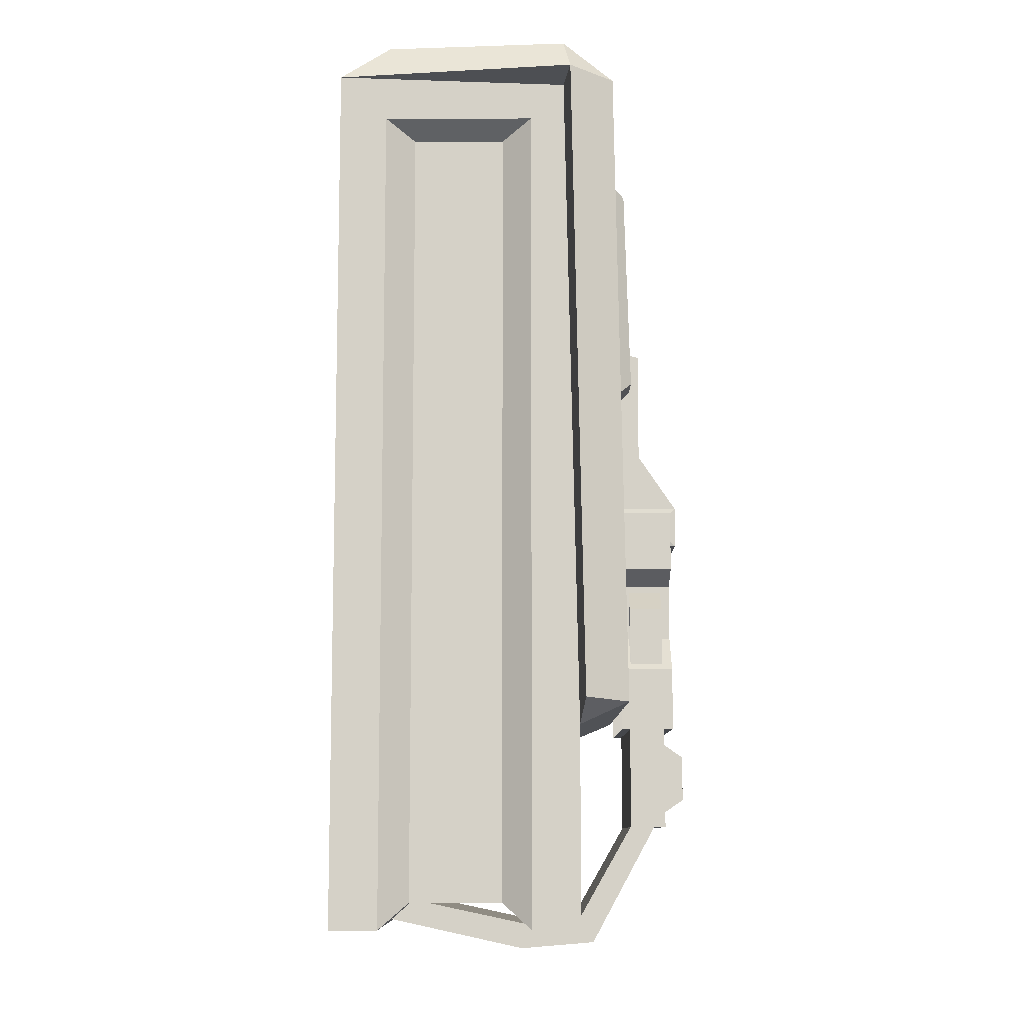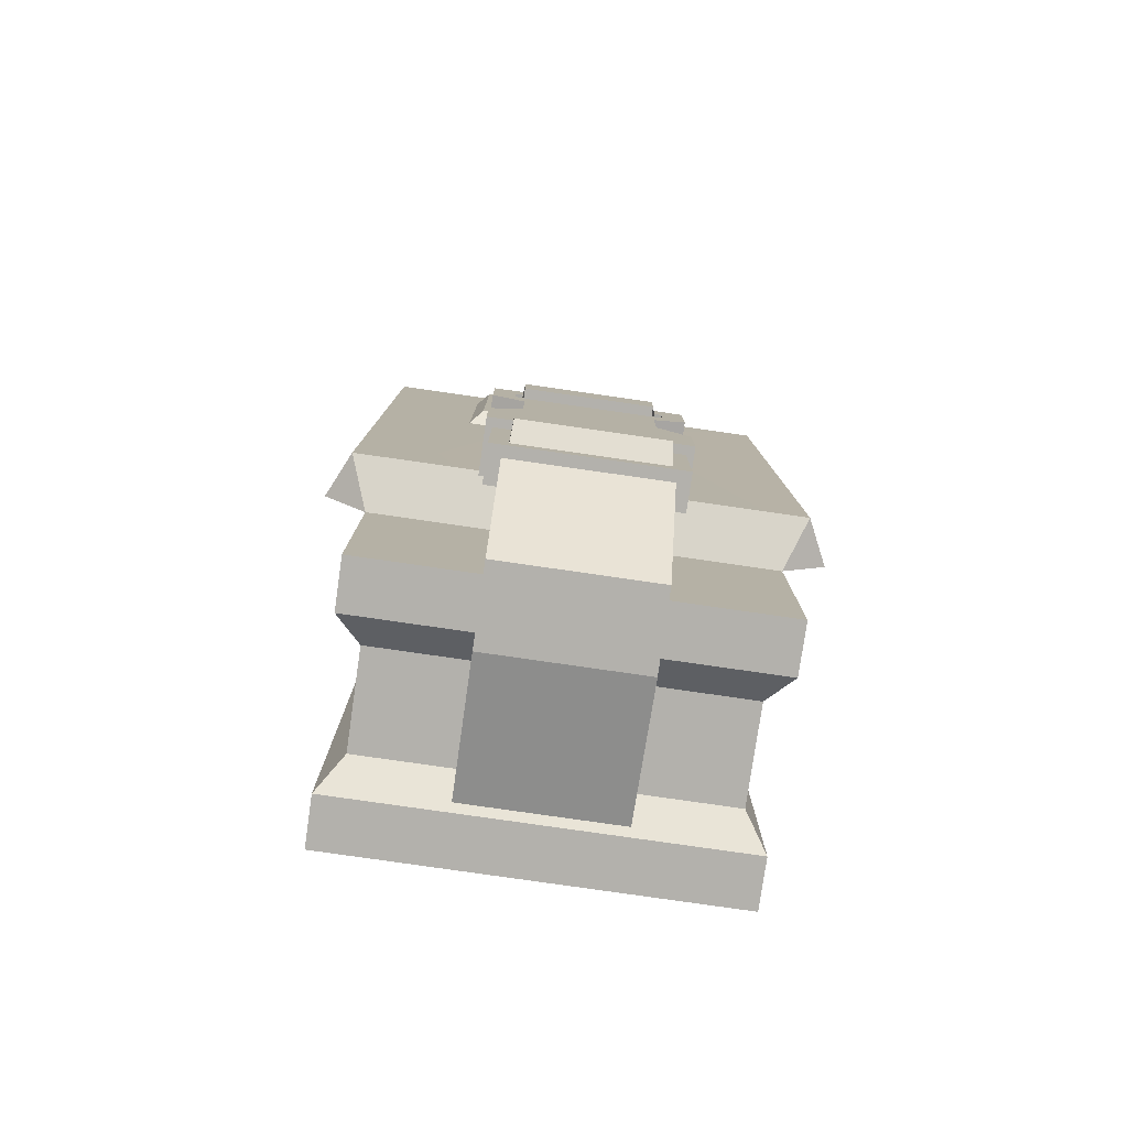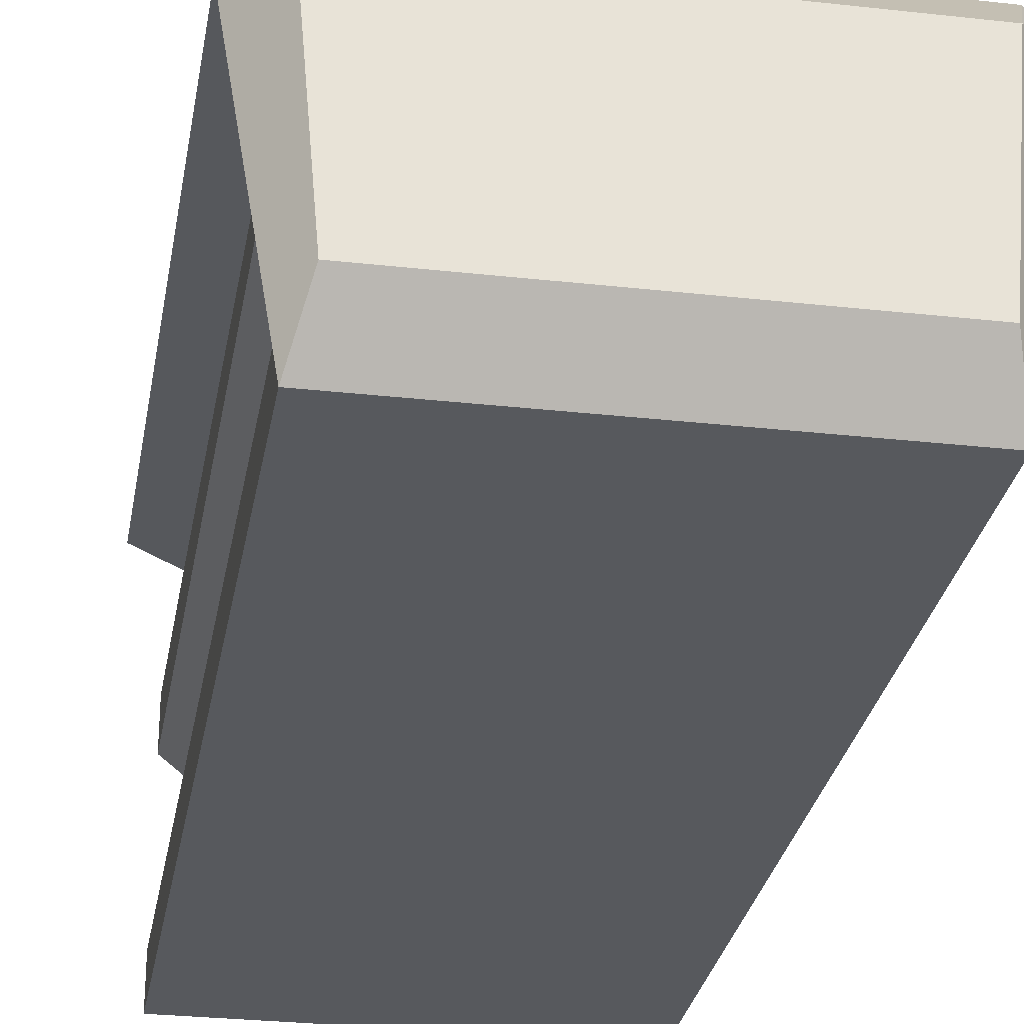
<metadata>
{"format":"obj","ext":"obj","renderer":"f3d","projection":"perspective","resolution":1024,"background":"white","views":[{"elev":-9.5,"azim":-89.8,"up":"+Y"},{"elev":-79.0,"azim":-8.2,"up":"+Y"},{"elev":-28.4,"azim":170.4,"up":"+Z"}]}
</metadata>
<code>
g SM_Chr_Attach_Pouch_01
v 0.04143 -0.002393 0.05715
v 0.03797 0.00749 0.04702
v 0.04563 -0.0004161 0.04825
v -0.04554 -0.0004161 0.04825
v -0.03788 0.00749 0.04702
v -0.04158 -0.002393 0.05715
v 0.04143 -0.1316 0.05937
v 0.04563 -0.1309 0.05072
v 0.03747 -0.1358 0.04974
v 0.03747 -0.001651 0.04702
v 0.04563 -0.0004161 0.04825
v 0.03747 7.801e-05 7.801e-05
v -0.03763 -0.1358 0.04974
v -0.04554 -0.1309 0.05072
v -0.04158 -0.1316 0.05937
v -0.03763 7.801e-05 7.801e-05
v -0.04554 -0.0004161 0.04825
v -0.03763 -0.001651 0.04702
v -0.04158 -0.002393 0.05715
v -0.03788 0.00749 0.04702
v 0.03797 0.00749 0.04702
v 0.04143 -0.002393 0.05715
v -0.03788 0.00749 0.04702
v -0.03491 0.00749 0.01021
v 0.03476 0.00749 0.01021
v 0.03797 0.00749 0.04702
v -0.03763 7.801e-05 7.801e-05
v -0.03763 -0.1761 7.801e-05
v 0.03747 -0.1761 7.801e-05
v 0.03747 7.801e-05 7.801e-05
v -0.03318 -0.1709 0.01564
v -0.03318 -0.1709 0.03417
v 0.03327 -0.1709 0.03417
v 0.03327 -0.1709 0.01564
v 0.03327 -0.1709 0.03417
v 0.03327 -0.01252 0.03417
v 0.03327 -0.01252 0.01564
v 0.03327 -0.1709 0.01564
v -0.03318 -0.1709 0.01564
v -0.03318 -0.01252 0.01564
v -0.03318 -0.01252 0.03417
v -0.03318 -0.1709 0.03417
v -0.03763 -0.1761 7.801e-05
v -0.03763 -0.1761 0.009713
v 0.03747 -0.1761 0.009713
v 0.03747 -0.1761 7.801e-05
v 0.03747 -0.1761 0.04974
v 0.03747 -0.1761 0.0401
v -0.03763 -0.1761 0.0401
v -0.03763 -0.1761 0.04974
v 0.03747 -0.1761 7.801e-05
v 0.03747 -0.1761 0.009713
v 0.03747 -0.009063 0.009713
v 0.03747 7.801e-05 7.801e-05
v 0.03747 -0.009063 0.0401
v 0.03747 -0.001651 0.04702
v 0.03747 -0.1358 0.04974
v 0.03747 -0.1761 0.0401
v 0.03747 -0.1761 0.04974
v -0.03763 7.801e-05 7.801e-05
v -0.03763 -0.1761 0.009713
v -0.03763 -0.1761 7.801e-05
v -0.03763 -0.009063 0.009713
v -0.03763 -0.001651 0.04702
v -0.03763 -0.009063 0.0401
v -0.03763 -0.1358 0.04974
v -0.03763 -0.1761 0.0401
v -0.03763 -0.1761 0.04974
v -0.03763 -0.1761 0.009713
v -0.03318 -0.1709 0.01564
v 0.03327 -0.1709 0.01564
v 0.03747 -0.1761 0.009713
v 0.03747 -0.1761 0.0401
v 0.03327 -0.1709 0.03417
v -0.03318 -0.1709 0.03417
v -0.03763 -0.1761 0.0401
v 0.03747 -0.1761 0.009713
v 0.03327 -0.1709 0.01564
v 0.03327 -0.01252 0.01564
v 0.03747 -0.009063 0.009713
v 0.03747 -0.009063 0.009713
v 0.03327 -0.01252 0.01564
v 0.03327 -0.01252 0.03417
v 0.03747 -0.009063 0.0401
v 0.03747 -0.009063 0.0401
v 0.03327 -0.01252 0.03417
v 0.03327 -0.1709 0.03417
v 0.03747 -0.1761 0.0401
v -0.03763 -0.1761 0.0401
v -0.03318 -0.1709 0.03417
v -0.03318 -0.01252 0.03417
v -0.03763 -0.009063 0.0401
v -0.03763 -0.009063 0.0401
v -0.03318 -0.01252 0.03417
v -0.03318 -0.01252 0.01564
v -0.03763 -0.009063 0.009713
v -0.03763 -0.009063 0.009713
v -0.03318 -0.01252 0.01564
v -0.03318 -0.1709 0.01564
v -0.03763 -0.1761 0.009713
v -0.03763 -0.1761 0.04974
v -0.03763 -0.1358 0.04974
v 0.03747 -0.1358 0.04974
v 0.03747 -0.1761 0.04974
v -0.03763 -0.1358 0.04974
v -0.04158 -0.1316 0.05937
v 0.04143 -0.1316 0.05937
v 0.03747 -0.1358 0.04974
v 0.04563 -0.0004161 0.04825
v 0.03797 0.00749 0.04702
v 0.03476 0.00749 0.01021
v 0.03747 7.801e-05 7.801e-05
v 0.03747 7.801e-05 7.801e-05
v 0.03476 0.00749 0.01021
v -0.03491 0.00749 0.01021
v -0.03763 7.801e-05 7.801e-05
v -0.03763 7.801e-05 7.801e-05
v -0.03491 0.00749 0.01021
v -0.03788 0.00749 0.04702
v -0.04554 -0.0004161 0.04825
v 0.03747 -0.1358 0.04974
v 0.04563 -0.1309 0.05072
v 0.04563 -0.0004161 0.04825
v 0.03747 -0.001651 0.04702
v -0.03763 -0.001651 0.04702
v -0.04554 -0.0004161 0.04825
v -0.04554 -0.1309 0.05072
v -0.03763 -0.1358 0.04974
v -0.04554 -0.0004161 0.04825
v -0.04158 -0.002393 0.05715
v -0.04158 -0.1316 0.05937
v -0.04554 -0.1309 0.05072
v -0.02083 -0.06243 0.06159
v -0.02083 -0.02092 0.06036
v 0.02092 -0.02092 0.06036
v 0.02092 -0.06243 0.06159
v 0.04563 -0.1309 0.05072
v 0.04143 -0.1316 0.05937
v 0.04143 -0.002393 0.05715
v 0.04563 -0.0004161 0.04825
v -0.0233 -0.0649 0.05888
v -0.02083 -0.06243 0.06159
v 0.02092 -0.06243 0.06159
v 0.02339 -0.0649 0.05888
v 0.02339 -0.0649 0.05888
v 0.02092 -0.06243 0.06159
v 0.02092 -0.02092 0.06036
v 0.02339 -0.01845 0.05739
v 0.02339 -0.01845 0.05739
v 0.02092 -0.02092 0.06036
v -0.02083 -0.02092 0.06036
v -0.0233 -0.01845 0.05739
v -0.0233 -0.01845 0.05739
v -0.02083 -0.02092 0.06036
v -0.02083 -0.06243 0.06159
v -0.0233 -0.0649 0.05888
v 0.01252 -0.05452 0.06357
v -0.01268 -0.05452 0.06357
v -0.01268 -0.05304 0.05764
v 0.01252 -0.05304 0.05764
v -0.01737 -0.1561 0.06085
v -0.0149 -0.1561 0.06579
v -0.0149 -0.1561 0.06085
v -0.01737 -0.1561 0.06802
v 0.01475 -0.1561 0.06579
v 0.01722 -0.1561 0.06802
v 0.01475 -0.1561 0.06085
v 0.01722 -0.1561 0.06085
v 0.0187 -0.102 0.06975
v 0.0187 -0.0901 0.06975
v 0.0187 -0.0901 0.05912
v 0.0187 -0.102 0.05912
v -0.01861 -0.102 0.05912
v -0.01861 -0.0901 0.05912
v -0.01861 -0.0901 0.06975
v -0.01861 -0.102 0.06975
v -0.01243 -0.1052 0.05912
v -0.01861 -0.102 0.05912
v -0.01861 -0.102 0.06975
v -0.01243 -0.1052 0.06975
v 0.01252 -0.1052 0.06975
v 0.0187 -0.102 0.06975
v 0.0187 -0.102 0.05912
v 0.01252 -0.1052 0.05912
v -0.01737 -0.1104 0.0611
v -0.01243 -0.1064 0.0611
v -0.01243 -0.1064 0.06777
v -0.01737 -0.1104 0.06777
v 0.01746 -0.1104 0.06777
v 0.01252 -0.1064 0.06777
v 0.01252 -0.1064 0.0611
v 0.01746 -0.1104 0.0611
v -0.01737 -0.122 0.0611
v -0.01737 -0.1104 0.0611
v -0.01737 -0.1104 0.06777
v -0.01737 -0.122 0.06777
v 0.01746 -0.122 0.06777
v 0.01746 -0.1104 0.06777
v 0.01746 -0.1104 0.0611
v 0.01746 -0.122 0.0611
v -0.01861 -0.1358 0.05912
v -0.01861 -0.1232 0.05912
v -0.01861 -0.1232 0.06975
v -0.01861 -0.1358 0.06975
v -0.01861 -0.1358 0.06975
v 0.0187 -0.1232 0.06975
v 0.0187 -0.1358 0.06975
v -0.01861 -0.1232 0.06975
v 0.01252 -0.1163 0.06975
v -0.01243 -0.1163 0.06975
v 0.01252 -0.1052 0.06975
v -0.01243 -0.1052 0.06975
v 0.01227 -0.1002 0.06975
v -0.01218 -0.1002 0.06975
v 0.0145 -0.09924 0.06975
v -0.01861 -0.102 0.06975
v 0.0187 -0.102 0.06975
v -0.01441 -0.09924 0.06975
v 0.0145 -0.09528 0.06975
v 0.0187 -0.0901 0.06975
v 0.01302 -0.09479 0.06975
v 0.01302 -0.0896 0.06975
v -0.01861 -0.0901 0.06975
v -0.01441 -0.09528 0.06975
v -0.01292 -0.09479 0.06975
v -0.01292 -0.0896 0.06975
v 0.0187 -0.1358 0.06975
v 0.0187 -0.1232 0.06975
v 0.0187 -0.1232 0.05912
v 0.0187 -0.1358 0.05912
v -0.01243 -0.1163 0.06975
v -0.01243 -0.1163 0.06777
v -0.01243 -0.1064 0.06777
v -0.01243 -0.1052 0.06975
v -0.01243 -0.1064 0.0611
v -0.01243 -0.1052 0.05912
v -0.01243 -0.1163 0.0611
v -0.01243 -0.1163 0.05912
v -0.01861 -0.1232 0.06975
v -0.01243 -0.1163 0.06777
v -0.01243 -0.1163 0.06975
v -0.01737 -0.122 0.06777
v -0.01861 -0.1232 0.05912
v -0.01737 -0.122 0.0611
v -0.01243 -0.1163 0.05912
v -0.01243 -0.1163 0.0611
v 0.01252 -0.1163 0.05912
v 0.01252 -0.1163 0.0611
v 0.01252 -0.1064 0.0611
v 0.01252 -0.1052 0.05912
v 0.01252 -0.1064 0.06777
v 0.01252 -0.1052 0.06975
v 0.01252 -0.1163 0.06777
v 0.01252 -0.1163 0.06975
v 0.0187 -0.1232 0.05912
v 0.01252 -0.1163 0.0611
v 0.01252 -0.1163 0.05912
v 0.01746 -0.122 0.0611
v 0.0187 -0.1232 0.06975
v 0.01746 -0.122 0.06777
v 0.01252 -0.1163 0.06975
v 0.01252 -0.1163 0.06777
v -0.01243 -0.1163 0.06777
v -0.01737 -0.1104 0.06777
v -0.01243 -0.1064 0.06777
v -0.01737 -0.122 0.06777
v 0.01252 -0.1064 0.06777
v 0.01746 -0.1104 0.06777
v 0.01252 -0.1163 0.06777
v 0.01746 -0.122 0.06777
v 0.01252 -0.09627 0.07123
v -0.01268 -0.09627 0.07123
v -0.01268 -0.08812 0.07123
v 0.01252 -0.08812 0.07123
v 0.01252 -0.09627 0.05764
v -0.01268 -0.09627 0.05764
v -0.01268 -0.09627 0.07123
v 0.01252 -0.09627 0.07123
v 0.0145 -0.09528 0.05912
v 0.0145 -0.09528 0.06975
v 0.0145 -0.09924 0.06975
v 0.0145 -0.09924 0.05912
v -0.01441 -0.09924 0.05912
v -0.01441 -0.09924 0.06975
v -0.01441 -0.09528 0.06975
v -0.01441 -0.09528 0.05912
v 0.0145 -0.09924 0.05912
v 0.0145 -0.09924 0.06975
v 0.01227 -0.1002 0.06975
v 0.01227 -0.1002 0.05912
v 0.01227 -0.1002 0.05912
v 0.01227 -0.1002 0.06975
v -0.01218 -0.1002 0.06975
v -0.01218 -0.1002 0.05912
v -0.01218 -0.1002 0.05912
v -0.01218 -0.1002 0.06975
v -0.01441 -0.09924 0.06975
v -0.01441 -0.09924 0.05912
v -0.01737 -0.1358 0.06085
v -0.01737 -0.1561 0.06085
v -0.0149 -0.1561 0.06085
v 0.01722 -0.1358 0.06085
v 0.01475 -0.1561 0.06085
v 0.01722 -0.1561 0.06085
v 0.01722 -0.1358 0.06085
v 0.01722 -0.1561 0.06085
v 0.01722 -0.1561 0.06802
v 0.01722 -0.1358 0.06802
v 0.01351 -0.1415 0.07197
v 0.01351 -0.1504 0.07197
v -0.01367 -0.1504 0.07197
v -0.01367 -0.1415 0.07197
v -0.01737 -0.1358 0.06802
v -0.01737 -0.1561 0.06802
v -0.01737 -0.1561 0.06085
v -0.01737 -0.1358 0.06085
v 0.014 -0.1388 0.06802
v 0.01351 -0.1415 0.07197
v -0.01367 -0.1415 0.07197
v -0.01391 -0.1388 0.06802
v -0.01391 -0.1388 0.06802
v -0.01367 -0.1415 0.07197
v -0.01367 -0.1504 0.07197
v -0.01391 -0.1531 0.06802
v -0.01391 -0.1531 0.06802
v -0.01367 -0.1504 0.07197
v 0.01351 -0.1504 0.07197
v 0.014 -0.1531 0.06802
v 0.014 -0.1531 0.06802
v 0.01351 -0.1504 0.07197
v 0.01351 -0.1415 0.07197
v 0.014 -0.1388 0.06802
v -0.01861 -0.0901 0.06975
v -0.01861 -0.0901 0.05912
v -0.01292 -0.0896 0.05912
v -0.01292 -0.0896 0.06975
v -0.01441 -0.09528 0.05912
v -0.01441 -0.09528 0.06975
v -0.01292 -0.09479 0.06975
v -0.01292 -0.09479 0.05912
v 0.01302 -0.0896 0.05912
v 0.0187 -0.0901 0.05912
v 0.0187 -0.0901 0.06975
v 0.01302 -0.0896 0.06975
v 0.01302 -0.09479 0.06975
v 0.0145 -0.09528 0.06975
v 0.0145 -0.09528 0.05912
v 0.01302 -0.09479 0.05912
v 0.01302 -0.0896 0.06975
v 0.01252 -0.08812 0.07123
v 0.01252 -0.08812 0.05764
v 0.01302 -0.0896 0.05912
v -0.01292 -0.0896 0.05912
v -0.01268 -0.08812 0.05764
v -0.01268 -0.08812 0.07123
v -0.01292 -0.0896 0.06975
v 0.01302 -0.09479 0.06975
v 0.01252 -0.09627 0.07123
v 0.01252 -0.08812 0.07123
v 0.01302 -0.0896 0.06975
v -0.01292 -0.0896 0.06975
v -0.01268 -0.08812 0.07123
v -0.01268 -0.09627 0.07123
v -0.01292 -0.09479 0.06975
v 0.01302 -0.0896 0.05912
v 0.01252 -0.08812 0.05764
v 0.01252 -0.09627 0.05764
v 0.01302 -0.09479 0.05912
v -0.01292 -0.09479 0.05912
v -0.01268 -0.09627 0.05764
v -0.01268 -0.08812 0.05764
v -0.01292 -0.0896 0.05912
v 0.01302 -0.09479 0.05912
v 0.01252 -0.09627 0.05764
v 0.01252 -0.09627 0.07123
v 0.01302 -0.09479 0.06975
v -0.01292 -0.09479 0.06975
v -0.01268 -0.09627 0.07123
v -0.01268 -0.09627 0.05764
v -0.01292 -0.09479 0.05912
v 0.01475 -0.1746 0.00996
v 0.01475 -0.1704 0.01317
v -0.0149 -0.1704 0.01317
v -0.0149 -0.1746 0.00996
v 0.01475 -0.1561 0.06579
v 0.01475 -0.1795 0.05295
v -0.0149 -0.1795 0.05295
v -0.0149 -0.1561 0.06579
v -0.0149 -0.1561 0.06579
v -0.0149 -0.1758 0.04949
v -0.0149 -0.1561 0.06085
v -0.0149 -0.1795 0.05295
v -0.0149 -0.1761 0.0401
v -0.0149 -0.1808 0.03812
v -0.0149 -0.1704 0.01317
v -0.0149 -0.1746 0.00996
v -0.0149 -0.1561 0.06085
v -0.0149 -0.1758 0.04949
v 0.01475 -0.1758 0.04949
v 0.01475 -0.1561 0.06085
v 0.01475 -0.1561 0.06085
v 0.01475 -0.1795 0.05295
v 0.01475 -0.1561 0.06579
v 0.01475 -0.1758 0.04949
v 0.01475 -0.1808 0.03812
v 0.01475 -0.1761 0.0401
v 0.01475 -0.1746 0.00996
v 0.01475 -0.1704 0.01317
v 0.01252 -0.08812 0.07123
v 0.01252 -0.07676 0.05764
v 0.01252 -0.08812 0.05764
v 0.01252 -0.07676 0.06357
v 0.01252 -0.05304 0.05764
v 0.01252 -0.05452 0.06357
v -0.01268 -0.08812 0.05764
v -0.01268 -0.07676 0.06357
v -0.01268 -0.08812 0.07123
v -0.01268 -0.07676 0.05764
v -0.01268 -0.05452 0.06357
v -0.01268 -0.05304 0.05764
v -0.01268 -0.08812 0.07123
v -0.01268 -0.07676 0.06357
v 0.01252 -0.07676 0.06357
v 0.01252 -0.08812 0.07123
v -0.01268 -0.07676 0.06357
v -0.01268 -0.05452 0.06357
v 0.01252 -0.05452 0.06357
v 0.01252 -0.07676 0.06357
v 0.01475 -0.1795 0.05295
v 0.01475 -0.1808 0.03812
v -0.0149 -0.1808 0.03812
v -0.0149 -0.1795 0.05295
v -0.0149 -0.1758 0.04949
v -0.0149 -0.1761 0.0401
v 0.01475 -0.1761 0.0401
v 0.01475 -0.1758 0.04949
v 0.01475 -0.1808 0.03812
v 0.01475 -0.1746 0.00996
v -0.0149 -0.1746 0.00996
v -0.0149 -0.1808 0.03812
v -0.0149 -0.1761 0.0401
v -0.0149 -0.1704 0.01317
v 0.01475 -0.1704 0.01317
v 0.01475 -0.1761 0.0401
v -0.01737 -0.1561 0.06802
v 0.014 -0.1531 0.06802
v 0.01722 -0.1561 0.06802
v -0.01391 -0.1531 0.06802
v 0.014 -0.1388 0.06802
v -0.01737 -0.1358 0.06802
v 0.01722 -0.1358 0.06802
v -0.01391 -0.1388 0.06802
v 0.0187 -0.1358 0.06975
v -0.01737 -0.1358 0.06802
v -0.01861 -0.1358 0.06975
v 0.01722 -0.1358 0.06802
v -0.01737 -0.1358 0.06085
v 0.0187 -0.1358 0.05912
v -0.01861 -0.1358 0.05912
v 0.01722 -0.1358 0.06085
v 0.04143 -0.002393 0.05715
v -0.0233 -0.01845 0.05739
v -0.04158 -0.002393 0.05715
v 0.02339 -0.01845 0.05739
v -0.0233 -0.0649 0.05888
v 0.04143 -0.1316 0.05937
v -0.04158 -0.1316 0.05937
v 0.02339 -0.0649 0.05888
g SM_Chr_Attach_Pouch_01_0
f 3 2 1
f 6 5 4
f 9 8 7
f 12 11 10
f 15 14 13
f 18 17 16
f 21 20 19
f 22 21 19
f 25 24 23
f 26 25 23
f 29 28 27
f 30 29 27
f 33 32 31
f 34 33 31
f 37 36 35
f 38 37 35
f 41 40 39
f 42 41 39
f 45 44 43
f 46 45 43
f 49 48 47
f 50 49 47
f 53 52 51
f 54 53 51
f 55 53 54
f 56 55 54
f 57 55 56
f 57 58 55
f 57 59 58
f 62 61 60
f 61 63 60
f 60 63 64
f 63 65 64
f 66 64 65
f 66 65 67
f 66 67 68
f 71 70 69
f 72 71 69
f 75 74 73
f 76 75 73
f 79 78 77
f 80 79 77
f 83 82 81
f 84 83 81
f 87 86 85
f 88 87 85
f 91 90 89
f 92 91 89
f 95 94 93
f 96 95 93
f 99 98 97
f 100 99 97
f 103 102 101
f 104 103 101
f 107 106 105
f 108 107 105
f 111 110 109
f 112 111 109
f 115 114 113
f 116 115 113
f 119 118 117
f 120 119 117
f 123 122 121
f 124 123 121
f 127 126 125
f 128 127 125
f 131 130 129
f 132 131 129
f 135 134 133
f 136 135 133
f 139 138 137
f 140 139 137
f 143 142 141
f 144 143 141
f 147 146 145
f 148 147 145
f 151 150 149
f 152 151 149
f 155 154 153
f 156 155 153
f 159 158 157
f 160 159 157
f 163 162 161
f 162 164 161
f 162 165 164
f 165 166 164
f 165 167 166
f 167 168 166
f 171 170 169
f 172 171 169
f 175 174 173
f 176 175 173
f 179 178 177
f 180 179 177
f 183 182 181
f 184 183 181
f 187 186 185
f 188 187 185
f 191 190 189
f 192 191 189
f 195 194 193
f 196 195 193
f 199 198 197
f 200 199 197
f 203 202 201
f 204 203 201
f 207 206 205
f 206 208 205
f 206 209 208
f 209 210 208
f 209 211 210
f 211 212 210
f 211 213 212
f 213 214 212
f 215 213 211
f 212 214 216
f 217 215 211
f 214 218 216
f 219 215 217
f 220 219 217
f 221 219 220
f 222 221 220
f 216 218 223
f 218 224 223
f 223 224 225
f 226 223 225
f 229 228 227
f 230 229 227
f 233 232 231
f 234 233 231
f 235 233 234
f 236 235 234
f 237 235 236
f 238 237 236
f 241 240 239
f 240 242 239
f 239 242 243
f 242 244 243
f 243 244 245
f 244 246 245
f 249 248 247
f 250 249 247
f 251 249 250
f 252 251 250
f 253 251 252
f 254 253 252
f 257 256 255
f 256 258 255
f 255 258 259
f 258 260 259
f 259 260 261
f 260 262 261
f 265 264 263
f 263 264 266
f 269 268 267
f 270 268 269
f 273 272 271
f 274 273 271
f 277 276 275
f 278 277 275
f 281 280 279
f 282 281 279
f 285 284 283
f 286 285 283
f 289 288 287
f 290 289 287
f 293 292 291
f 294 293 291
f 297 296 295
f 298 297 295
f 301 300 299
f 301 299 302
f 303 301 302
f 302 304 303
f 307 306 305
f 308 307 305
f 311 310 309
f 312 311 309
f 315 314 313
f 316 315 313
f 319 318 317
f 320 319 317
f 323 322 321
f 324 323 321
f 327 326 325
f 328 327 325
f 331 330 329
f 332 331 329
f 335 334 333
f 336 335 333
f 339 338 337
f 340 339 337
f 343 342 341
f 344 343 341
f 347 346 345
f 348 347 345
f 351 350 349
f 352 351 349
f 355 354 353
f 356 355 353
f 359 358 357
f 360 359 357
f 363 362 361
f 364 363 361
f 367 366 365
f 368 367 365
f 371 370 369
f 372 371 369
f 375 374 373
f 376 375 373
f 379 378 377
f 380 379 377
f 383 382 381
f 384 383 381
f 387 386 385
f 388 387 385
f 391 390 389
f 390 392 389
f 390 393 392
f 393 394 392
f 393 395 394
f 395 396 394
f 399 398 397
f 400 399 397
f 403 402 401
f 402 404 401
f 402 405 404
f 405 406 404
f 405 407 406
f 407 408 406
f 411 410 409
f 410 412 409
f 410 413 412
f 413 414 412
f 417 416 415
f 416 418 415
f 416 419 418
f 419 420 418
f 423 422 421
f 424 423 421
f 427 426 425
f 428 427 425
f 431 430 429
f 432 431 429
f 435 434 433
f 436 435 433
f 439 438 437
f 440 439 437
f 443 442 441
f 444 443 441
f 447 446 445
f 446 448 445
f 449 446 447
f 445 448 450
f 451 449 447
f 448 452 450
f 452 449 451
f 450 452 451
f 455 454 453
f 454 456 453
f 457 454 455
f 453 456 458
f 459 457 455
f 456 460 458
f 460 457 459
f 458 460 459
f 463 462 461
f 462 464 461
f 465 462 463
f 461 464 466
f 467 465 463
f 464 468 466
f 468 465 467
f 466 468 467

</code>
